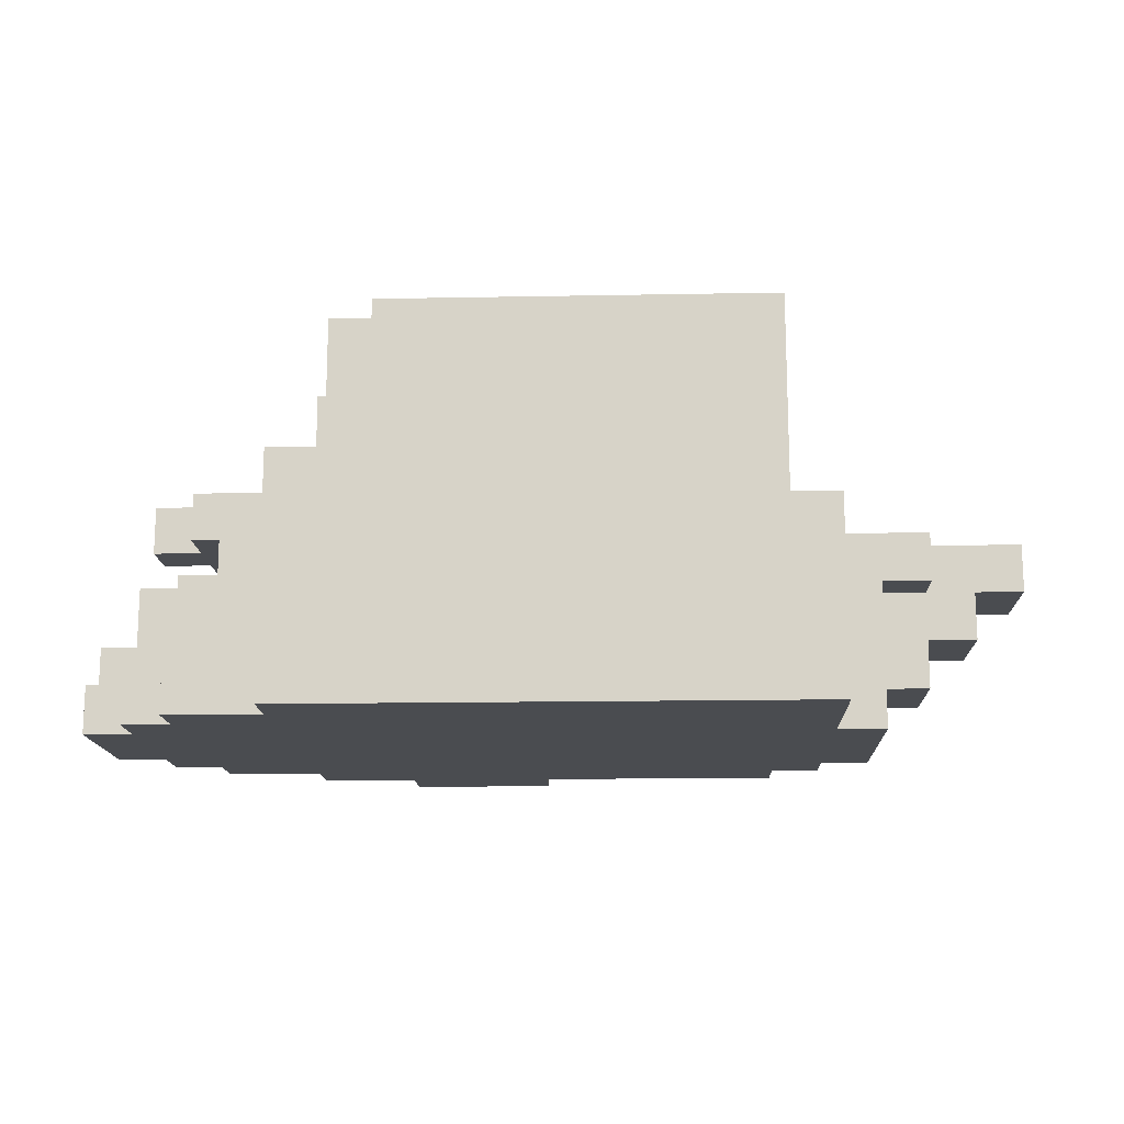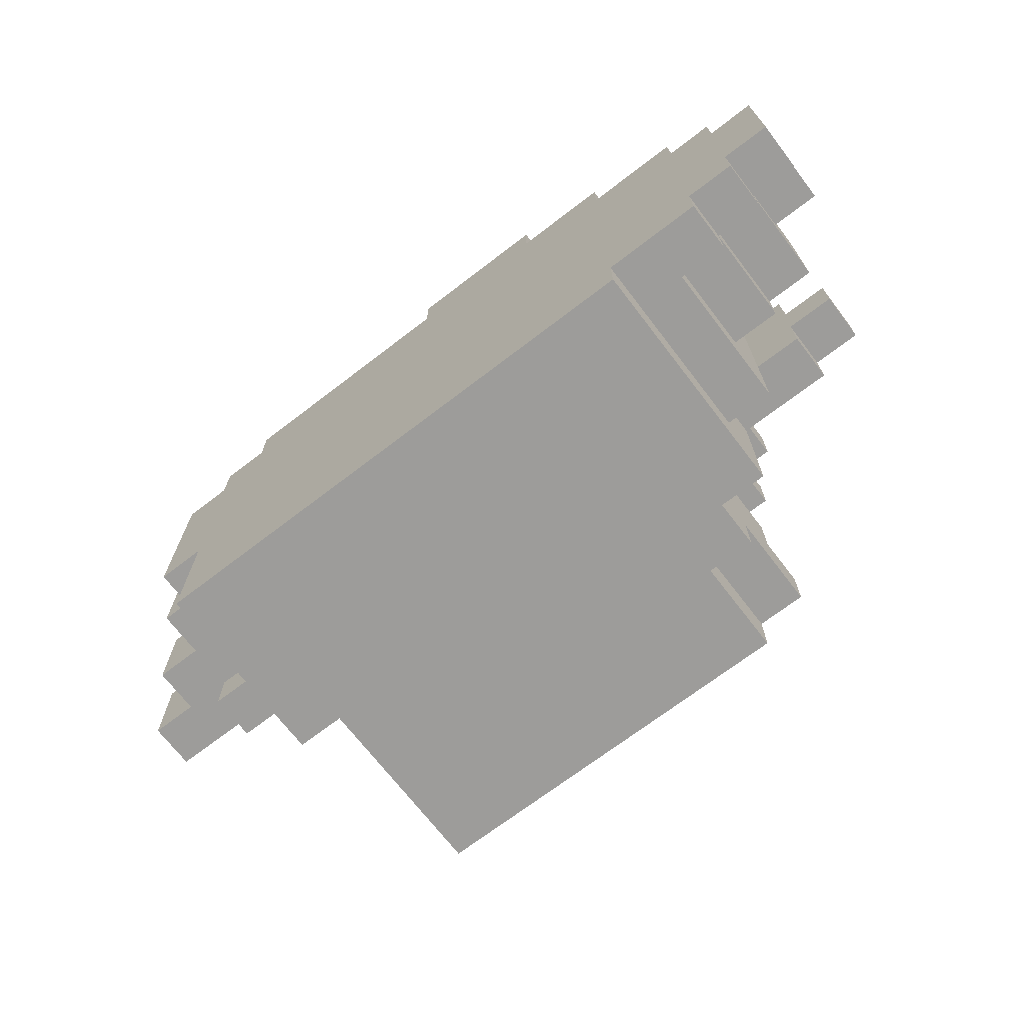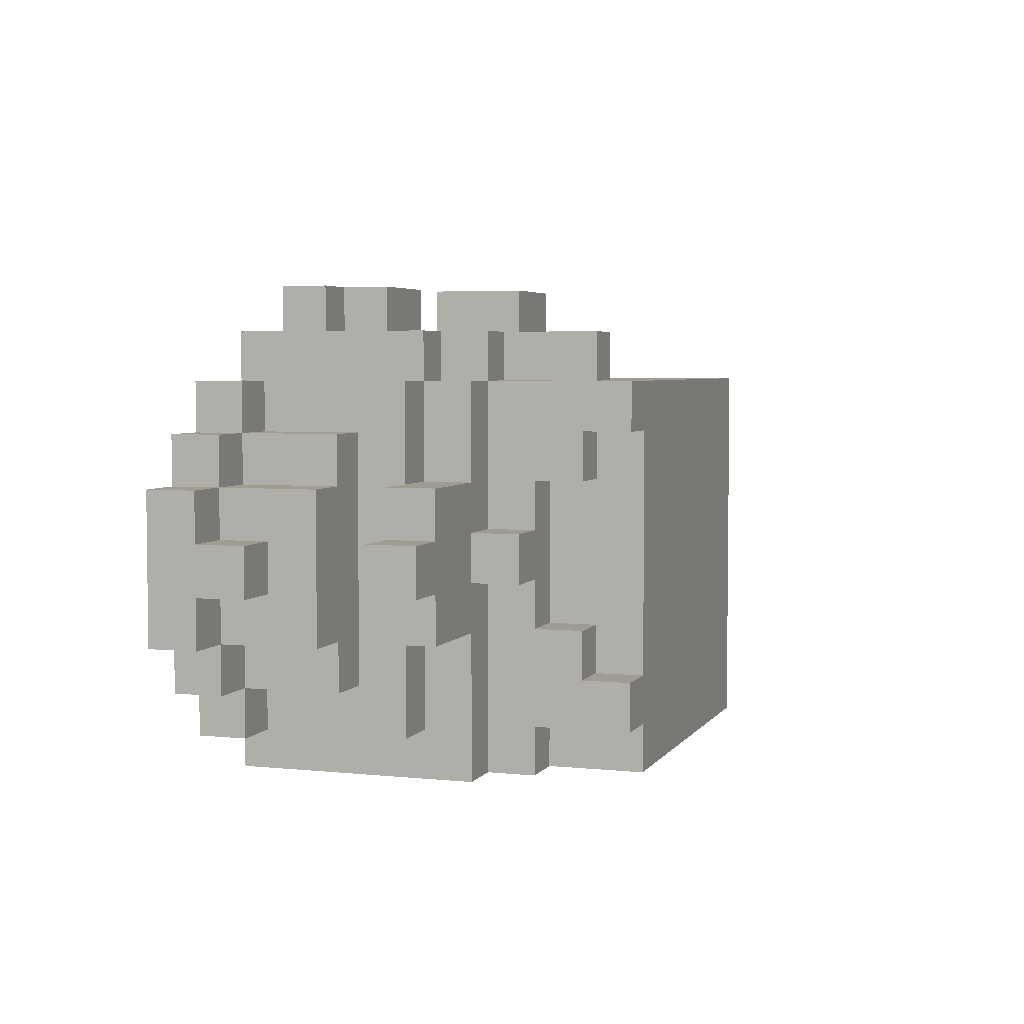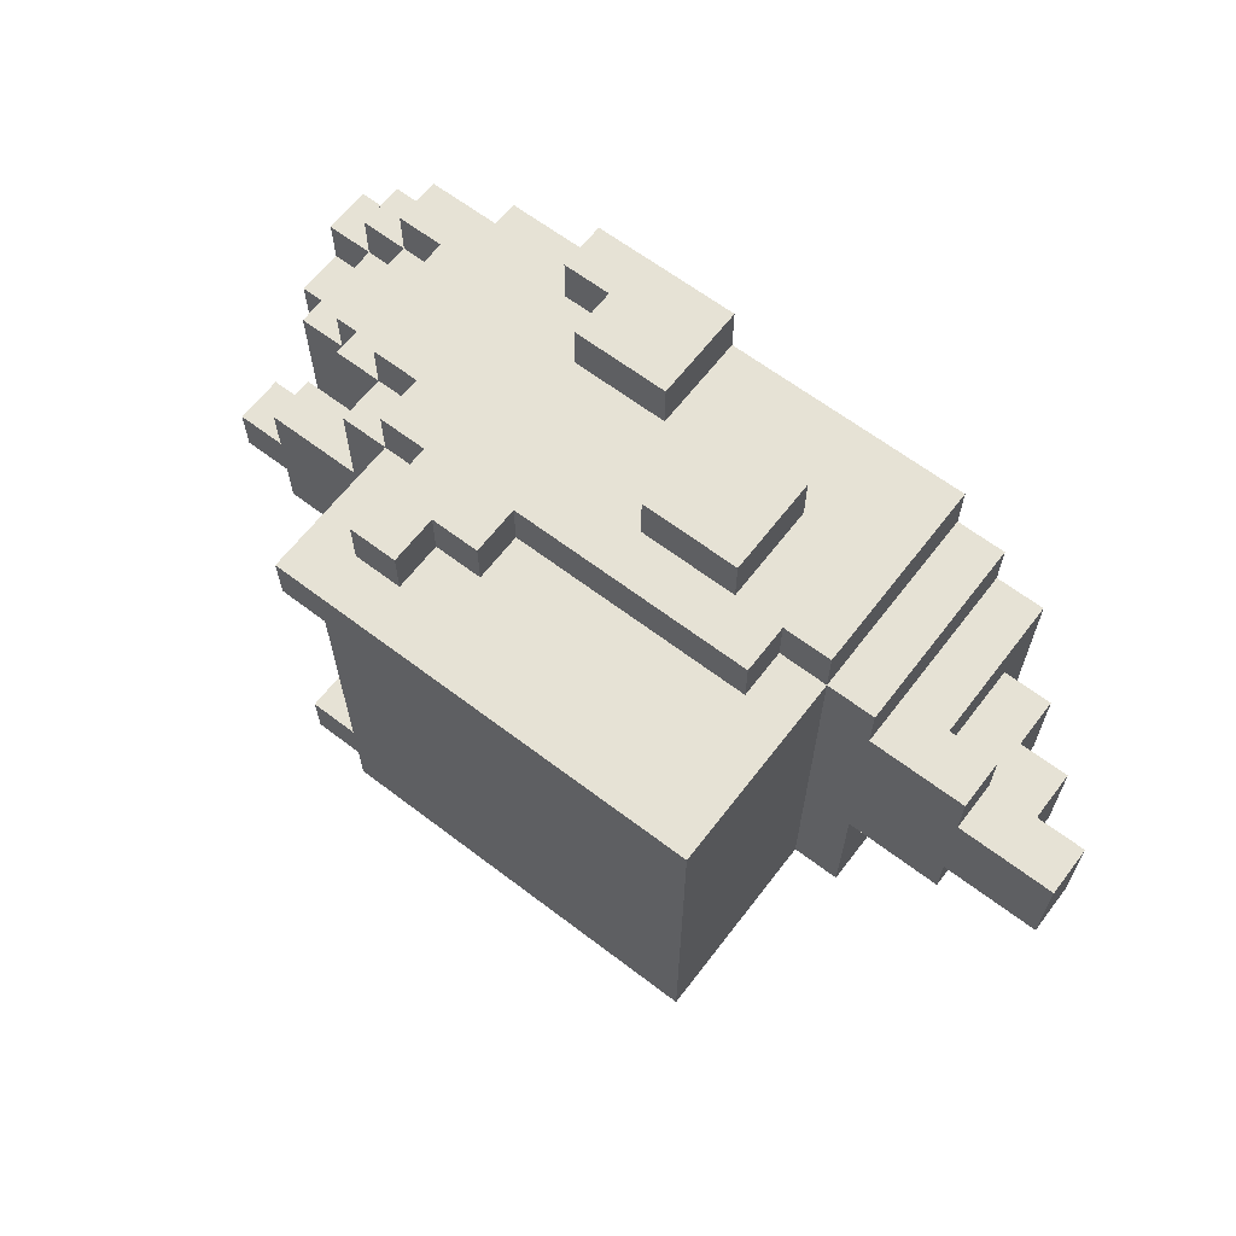
<metadata>
{"format":"obj","ext":"obj","renderer":"f3d","projection":"perspective","resolution":1024,"background":"white","views":[{"elev":-15.0,"azim":-177.7,"up":"+Y"},{"elev":-70.2,"azim":37.5,"up":"+Z"},{"elev":4.3,"azim":108.6,"up":"+Z"},{"elev":64.0,"azim":-142.5,"up":"+Z"}]}
</metadata>
<code>
v -9 5 10
v -9 5 8
v -9 6 10
v -9 6 8
v -8 4 10
v -8 4 8
v -8 5 10
v -8 5 8
v -7 3 10
v -7 3 8
v -7 4 10
v -7 4 8
v -7 5 11
v -7 5 10
v -7 5 8
v -7 5 7
v -7 6 11
v -7 6 10
v -7 6 8
v -7 6 7
v -6 2 11
v -6 2 7
v -6 3 10
v -6 3 8
v -6 5 11
v -6 5 10
v -6 5 8
v -6 5 7
v -5 2 12
v -5 2 11
v -5 2 7
v -5 2 4
v -5 4 12
v -5 4 11
v -5 4 7
v -5 4 4
v -5 6 12
v -5 6 11
v -5 6 7
v -5 6 4
v -4 2 13
v -4 2 12
v -4 4 13
v -4 4 12
v -4 6 13
v -4 6 12
v -4 6 4
v -4 10 12
v -4 10 4
v -3 6 13
v -3 6 12
v -3 7 13
v -3 7 12
v -2 4 14
v -2 4 13
v -2 5 14
v -2 5 13
v -2 6 14
v -2 6 13
v 1 2 14
v 1 2 13
v 1 3 14
v 1 3 13
v 1 4 14
v 1 4 13
v 2 7 13
v 2 7 12
v 2 8 13
v 2 8 12
v 3 8 13
v 3 8 12
v 3 9 13
v 3 9 12
v 0 4 14
v 0 4 13
v 0 5 14
v 0 5 13
v 0 6 14
v 0 6 13
v 3 3 14
v 3 3 13
v 3 4 14
v 3 4 13
v 4 2 14
v 4 2 13
v 4 3 14
v 4 3 13
v 4 7 13
v 4 7 12
v 4 8 10
v 4 8 7
v 4 8 5
v 4 8 4
v 4 9 13
v 4 9 12
v 4 9 11
v 4 9 10
v 4 9 7
v 4 9 6
v 4 10 11
v 4 10 6
v 4 10 5
v 4 10 4
v 5 6 13
v 5 6 12
v 5 7 13
v 5 7 12
v 5 7 10
v 5 7 9
v 5 7 8
v 5 7 7
v 5 7 5
v 5 7 4
v 5 8 10
v 5 8 9
v 5 8 8
v 5 8 7
v 5 8 5
v 5 8 4
v 5 9 11
v 5 9 10
v 5 9 7
v 5 9 6
v 5 10 12
v 5 10 11
v 5 10 6
v 5 10 5
v 6 2 13
v 6 2 12
v 6 2 5
v 6 2 4
v 6 4 13
v 6 4 12
v 6 4 5
v 6 4 4
v 6 6 13
v 6 6 12
v 6 6 10
v 6 6 7
v 6 6 5
v 6 6 4
v 6 7 12
v 6 7 10
v 6 7 9
v 6 7 8
v 6 7 7
v 6 7 5
v 6 7 4
v 6 8 9
v 6 8 8
v 7 3 12
v 7 3 11
v 7 3 6
v 7 3 5
v 7 4 12
v 7 4 11
v 7 4 6
v 7 4 5
v 7 5 11
v 7 5 6
v 7 6 12
v 7 6 10
v 7 6 7
v 7 6 5
v 8 2 12
v 8 2 11
v 8 2 6
v 8 2 5
v 8 3 12
v 8 3 11
v 8 3 10
v 8 3 7
v 8 3 6
v 8 3 5
v 8 5 11
v 8 5 10
v 8 5 7
v 8 5 6
v 8 6 10
v 8 6 9
v 8 6 8
v 8 6 7
v 8 7 10
v 8 7 9
v 8 7 8
v 8 7 7
v 9 2 11
v 9 2 10
v 9 2 7
v 9 2 6
v 9 3 11
v 9 3 10
v 9 3 9
v 9 3 8
v 9 3 7
v 9 3 6
v 9 4 9
v 9 4 8
v 9 5 10
v 9 5 7
v 9 6 9
v 9 6 8
v 9 7 9
v 9 7 8
v 10 2 10
v 10 2 7
v 10 3 10
v 10 3 9
v 10 3 8
v 10 3 7
v 10 4 9
v 10 4 8
v -2 4 14
v -2 5 14
v -2 6 14
v -1 4 14
v -1 5 14
v -1 6 14
v 0 4 14
v 0 5 14
v 0 6 14
v 1 2 14
v 1 3 14
v 1 4 14
v 2 2 14
v 2 3 14
v 2 4 14
v 3 3 14
v 3 4 14
v 4 2 14
v 4 3 14
v -4 2 13
v -4 4 13
v -4 6 13
v -3 6 13
v -3 7 13
v -2 4 13
v -2 5 13
v -2 6 13
v -1 4 13
v -1 6 13
v 0 4 13
v 0 5 13
v 0 6 13
v 1 2 13
v 1 3 13
v 1 4 13
v 2 4 13
v 2 5 13
v 2 6 13
v 2 7 13
v 2 8 13
v 3 3 13
v 3 4 13
v 3 5 13
v 3 6 13
v 3 8 13
v 3 9 13
v 4 2 13
v 4 3 13
v 4 6 13
v 4 7 13
v 4 9 13
v 5 6 13
v 5 7 13
v 6 2 13
v 6 4 13
v 6 6 13
v -5 2 12
v -5 4 12
v -5 6 12
v -4 2 12
v -4 4 12
v -4 6 12
v -4 10 12
v -3 6 12
v -3 7 12
v 2 7 12
v 2 8 12
v 3 8 12
v 3 9 12
v 4 7 12
v 4 9 12
v 4 10 12
v 5 6 12
v 5 7 12
v 5 10 12
v 6 2 12
v 6 4 12
v 6 6 12
v 6 7 12
v 7 3 12
v 7 4 12
v 7 6 12
v 8 2 12
v 8 3 12
v -7 5 11
v -7 6 11
v -6 2 11
v -6 5 11
v -5 2 11
v -5 4 11
v -5 6 11
v 7 3 11
v 7 4 11
v 7 5 11
v 8 2 11
v 8 3 11
v 8 5 11
v 9 2 11
v 9 3 11
v -9 5 10
v -9 6 10
v -8 4 10
v -8 5 10
v -7 3 10
v -7 4 10
v -7 5 10
v -7 6 10
v -6 3 10
v -6 5 10
v 6 6 10
v 6 7 10
v 7 6 10
v 8 3 10
v 8 5 10
v 8 6 10
v 8 7 10
v 9 2 10
v 9 3 10
v 9 5 10
v 10 2 10
v 10 3 10
v 5 7 9
v 5 8 9
v 6 7 9
v 6 8 9
v 8 6 9
v 8 7 9
v 9 3 9
v 9 4 9
v 9 6 9
v 9 7 9
v 10 3 9
v 10 4 9
v 4 8 7
v 4 9 7
v 5 8 7
v 5 9 7
v 4 9 6
v 4 10 6
v 5 9 6
v 5 10 6
v 4 9 11
v 4 10 11
v 5 9 11
v 5 10 11
v 4 8 10
v 4 9 10
v 5 8 10
v 5 9 10
v -9 5 8
v -9 6 8
v -8 4 8
v -8 5 8
v -7 3 8
v -7 4 8
v -7 5 8
v -7 6 8
v -6 3 8
v -6 5 8
v 5 7 8
v 5 8 8
v 6 7 8
v 6 8 8
v 8 6 8
v 8 7 8
v 9 3 8
v 9 4 8
v 9 6 8
v 9 7 8
v 10 3 8
v 10 4 8
v -7 5 7
v -7 6 7
v -6 2 7
v -6 5 7
v -5 2 7
v -5 4 7
v -5 6 7
v 6 6 7
v 6 7 7
v 7 6 7
v 8 3 7
v 8 5 7
v 8 6 7
v 8 7 7
v 9 2 7
v 9 3 7
v 9 5 7
v 10 2 7
v 10 3 7
v 7 3 6
v 7 4 6
v 7 5 6
v 8 2 6
v 8 3 6
v 8 5 6
v 9 2 6
v 9 3 6
v 4 8 5
v 4 10 5
v 5 8 5
v 5 10 5
v 6 2 5
v 6 4 5
v 6 6 5
v 7 3 5
v 7 4 5
v 7 6 5
v 8 2 5
v 8 3 5
v -5 2 4
v -5 4 4
v -5 6 4
v -4 6 4
v -4 10 4
v -2 4 4
v -2 5 4
v -2 8 4
v -2 9 4
v -1 8 4
v -1 9 4
v 1 8 4
v 1 9 4
v 2 4 4
v 2 5 4
v 2 8 4
v 2 9 4
v 4 7 4
v 4 8 4
v 4 10 4
v 5 6 4
v 5 7 4
v 5 8 4
v 6 2 4
v 6 4 4
v 6 6 4
v 6 7 4
v 1 2 14
v 2 2 14
v 4 2 14
v -4 2 13
v 1 2 13
v 2 2 13
v 4 2 13
v 6 2 13
v -5 2 12
v -4 2 12
v 6 2 12
v 8 2 12
v -6 2 11
v -5 2 11
v 8 2 11
v 9 2 11
v 9 2 10
v 10 2 10
v -6 2 7
v -5 2 7
v 9 2 7
v 10 2 7
v 8 2 6
v 9 2 6
v 6 2 5
v 8 2 5
v -5 2 4
v 6 2 4
v -7 3 10
v -6 3 10
v -7 3 8
v -6 3 8
v -2 4 14
v -1 4 14
v 0 4 14
v -2 4 13
v -1 4 13
v 0 4 13
v -8 4 10
v -7 4 10
v -8 4 8
v -7 4 8
v -7 5 11
v -6 5 11
v -9 5 10
v -8 5 10
v -7 5 10
v -6 5 10
v -9 5 8
v -8 5 8
v -7 5 8
v -6 5 8
v -7 5 7
v -6 5 7
v 7 6 10
v 8 6 10
v 8 6 9
v 9 6 9
v 8 6 8
v 9 6 8
v 7 6 7
v 8 6 7
v 3 3 14
v 4 3 14
v 3 3 13
v 4 3 13
v 7 3 12
v 8 3 12
v 7 3 11
v 8 3 11
v 9 3 11
v 8 3 10
v 9 3 10
v 10 3 10
v 9 3 9
v 10 3 9
v 9 3 8
v 10 3 8
v 8 3 7
v 9 3 7
v 10 3 7
v 7 3 6
v 8 3 6
v 9 3 6
v 7 3 5
v 8 3 5
v 1 4 14
v 2 4 14
v 3 4 14
v 1 4 13
v 2 4 13
v 3 4 13
v 9 4 9
v 10 4 9
v 9 4 8
v 10 4 8
v 7 5 11
v 8 5 11
v 8 5 10
v 9 5 10
v 8 5 7
v 9 5 7
v 7 5 6
v 8 5 6
v -2 6 14
v -1 6 14
v 0 6 14
v -4 6 13
v -3 6 13
v -2 6 13
v -1 6 13
v 0 6 13
v 5 6 13
v 6 6 13
v -5 6 12
v -4 6 12
v -3 6 12
v 5 6 12
v 6 6 12
v 7 6 12
v -7 6 11
v -5 6 11
v -9 6 10
v -7 6 10
v 6 6 10
v 7 6 10
v -9 6 8
v -7 6 8
v -7 6 7
v -5 6 7
v 6 6 7
v 7 6 7
v 6 6 5
v 7 6 5
v -5 6 4
v -4 6 4
v -3 7 13
v 2 7 13
v 4 7 13
v 5 7 13
v -3 7 12
v 2 7 12
v 4 7 12
v 5 7 12
v 6 7 12
v 5 7 10
v 6 7 10
v 8 7 10
v 5 7 9
v 6 7 9
v 8 7 9
v 9 7 9
v 5 7 8
v 6 7 8
v 8 7 8
v 9 7 8
v 5 7 7
v 6 7 7
v 8 7 7
v 5 7 5
v 6 7 5
v 5 7 4
v 6 7 4
v 2 8 13
v 3 8 13
v 2 8 12
v 3 8 12
v 4 8 10
v 5 8 10
v 5 8 9
v 6 8 9
v 5 8 8
v 6 8 8
v 4 8 7
v 5 8 7
v 4 8 5
v 5 8 5
v 4 8 4
v 5 8 4
v 3 9 13
v 4 9 13
v 3 9 12
v 4 9 12
v 4 9 11
v 5 9 11
v 4 9 10
v 5 9 10
v 4 9 7
v 5 9 7
v 4 9 6
v 5 9 6
v -4 10 12
v 4 10 12
v 5 10 12
v 4 10 11
v 5 10 11
v 4 10 6
v 5 10 6
v 4 10 5
v 5 10 5
v -4 10 4
v 4 10 4
f 3 2 1
f 4 2 3
f 7 6 5
f 8 6 7
f 11 10 9
f 12 10 11
f 17 14 13
f 18 14 17
f 19 16 15
f 20 16 19
f 23 22 21
f 24 22 23
f 25 23 21
f 26 23 25
f 27 22 24
f 28 22 27
f 33 30 29
f 34 30 33
f 35 32 31
f 36 32 35
f 37 34 33
f 38 34 37
f 39 36 35
f 40 36 39
f 43 42 41
f 44 42 43
f 45 44 43
f 46 44 45
f 48 47 46
f 49 47 48
f 52 51 50
f 53 51 52
f 56 55 54
f 57 55 56
f 58 57 56
f 59 57 58
f 62 61 60
f 63 61 62
f 64 63 62
f 65 63 64
f 68 67 66
f 69 67 68
f 72 71 70
f 73 71 72
f 74 75 76
f 76 75 77
f 76 77 78
f 78 77 79
f 80 81 82
f 82 81 83
f 84 85 86
f 86 85 87
f 88 89 94
f 94 89 95
f 90 91 97
f 97 91 98
f 98 99 100
f 97 98 100
f 96 97 100
f 100 99 101
f 92 93 102
f 102 93 103
f 104 105 106
f 106 105 107
f 107 108 114
f 108 109 114
f 114 109 115
f 112 113 116
f 111 112 116
f 110 111 116
f 116 113 117
f 117 113 118
f 118 113 119
f 107 114 120
f 120 114 121
f 117 118 122
f 122 118 123
f 107 120 124
f 124 120 125
f 123 118 126
f 126 118 127
f 128 129 132
f 132 129 133
f 130 131 134
f 134 131 135
f 132 133 136
f 136 133 137
f 134 135 140
f 140 135 141
f 137 138 142
f 142 138 143
f 139 140 146
f 140 141 147
f 146 140 147
f 147 141 148
f 144 145 149
f 149 145 150
f 151 152 155
f 155 152 156
f 153 154 157
f 157 154 158
f 155 156 159
f 157 158 160
f 155 159 161
f 159 160 161
f 161 160 162
f 162 160 163
f 160 158 164
f 163 160 164
f 165 166 169
f 169 166 170
f 167 168 173
f 173 168 174
f 170 171 175
f 175 171 176
f 172 173 177
f 177 173 178
f 179 180 183
f 183 180 184
f 181 182 185
f 185 182 186
f 187 188 191
f 191 188 192
f 189 190 195
f 195 190 196
f 192 193 197
f 194 195 198
f 192 197 199
f 197 198 199
f 198 195 200
f 199 198 200
f 201 202 203
f 203 202 204
f 205 206 207
f 207 206 208
f 208 206 209
f 209 206 210
f 208 209 211
f 211 209 212
f 216 214 213
f 217 215 214
f 217 214 216
f 218 215 217
f 219 217 216
f 220 218 217
f 220 217 219
f 221 218 220
f 225 223 222
f 226 224 223
f 226 223 225
f 227 224 226
f 228 226 225
f 228 227 226
f 229 227 228
f 230 228 225
f 231 228 230
f 235 234 233
f 237 233 232
f 237 236 235
f 237 235 233
f 238 236 237
f 239 236 238
f 240 237 232
f 241 236 239
f 242 240 232
f 244 236 241
f 245 242 232
f 246 242 245
f 247 243 242
f 247 242 246
f 247 244 243
f 248 244 247
f 249 244 248
f 250 236 244
f 250 244 249
f 251 236 250
f 254 249 248
f 255 250 249
f 255 249 254
f 256 251 250
f 256 250 255
f 257 252 251
f 260 254 253
f 261 251 256
f 261 255 254
f 261 256 255
f 262 258 257
f 262 251 261
f 262 257 251
f 263 258 262
f 264 261 254
f 264 262 261
f 265 262 264
f 266 260 259
f 267 254 260
f 267 260 266
f 267 264 254
f 268 264 267
f 272 270 269
f 273 271 270
f 273 270 272
f 274 271 273
f 276 275 274
f 277 275 276
f 278 275 277
f 279 275 278
f 280 275 279
f 281 275 280
f 283 275 281
f 284 275 283
f 286 283 282
f 286 284 283
f 287 284 286
f 290 286 285
f 291 286 290
f 292 289 288
f 293 290 289
f 293 289 292
f 294 290 293
f 295 292 288
f 296 292 295
f 300 298 297
f 301 300 299
f 302 300 301
f 303 298 300
f 303 300 302
f 308 305 304
f 308 306 305
f 309 306 308
f 310 308 307
f 311 308 310
f 315 313 312
f 317 315 314
f 318 313 315
f 318 315 317
f 319 313 318
f 320 317 316
f 320 318 317
f 321 318 320
f 324 323 322
f 327 323 324
f 328 323 327
f 330 326 325
f 331 326 330
f 332 330 329
f 333 330 332
f 336 335 334
f 337 335 336
f 342 339 338
f 343 339 342
f 344 341 340
f 345 341 344
f 348 347 346
f 349 347 348
f 352 351 350
f 353 351 352
f 354 355 356
f 356 355 357
f 358 359 360
f 360 359 361
f 362 363 365
f 364 365 367
f 365 363 368
f 367 365 368
f 368 363 369
f 366 367 370
f 367 368 370
f 370 368 371
f 372 373 374
f 374 373 375
f 376 377 380
f 380 377 381
f 378 379 382
f 382 379 383
f 384 385 387
f 386 387 388
f 388 387 389
f 387 385 390
f 389 387 390
f 391 392 393
f 393 392 396
f 396 392 397
f 394 395 399
f 399 395 400
f 398 399 401
f 401 399 402
f 403 404 407
f 404 405 407
f 407 405 408
f 406 407 409
f 409 407 410
f 411 412 413
f 413 412 414
f 415 416 418
f 416 417 419
f 418 416 419
f 419 417 420
f 415 418 421
f 421 418 422
f 424 425 426
f 423 424 428
f 426 427 428
f 424 426 428
f 428 427 429
f 429 427 430
f 430 427 431
f 429 430 432
f 430 431 432
f 431 427 433
f 432 431 433
f 429 432 434
f 432 433 434
f 433 427 435
f 434 433 435
f 423 428 436
f 428 429 436
f 429 434 437
f 436 429 437
f 434 435 438
f 437 434 438
f 435 427 439
f 438 435 439
f 437 438 440
f 436 437 440
f 438 439 440
f 440 439 441
f 439 427 442
f 441 439 442
f 436 440 443
f 440 441 444
f 443 440 444
f 444 441 445
f 423 436 446
f 436 443 447
f 446 436 447
f 443 444 448
f 447 443 448
f 448 444 449
f 454 451 450
f 455 452 451
f 455 451 454
f 456 452 455
f 459 454 453
f 459 457 456
f 459 456 455
f 459 455 454
f 460 457 459
f 463 459 458
f 463 461 460
f 463 460 459
f 464 461 463
f 466 463 462
f 466 465 464
f 466 464 463
f 468 466 462
f 468 467 466
f 469 467 468
f 470 467 469
f 471 467 470
f 472 470 469
f 473 470 472
f 474 472 469
f 475 472 474
f 476 474 469
f 477 474 476
f 480 479 478
f 481 479 480
f 485 483 482
f 486 484 483
f 486 483 485
f 487 484 486
f 490 489 488
f 491 489 490
f 496 493 492
f 497 493 496
f 498 495 494
f 499 495 498
f 502 501 500
f 503 501 502
f 506 505 504
f 508 506 504
f 508 507 506
f 509 507 508
f 510 508 504
f 511 508 510
f 512 513 514
f 514 513 515
f 516 517 518
f 518 517 519
f 519 520 521
f 521 520 522
f 522 523 524
f 524 523 525
f 526 527 529
f 529 527 530
f 528 529 532
f 532 529 533
f 531 532 534
f 534 532 535
f 536 537 539
f 537 538 540
f 539 537 540
f 540 538 541
f 542 543 544
f 544 543 545
f 546 547 548
f 546 548 550
f 548 549 550
f 550 549 551
f 546 550 552
f 552 550 553
f 554 555 559
f 555 556 560
f 559 555 560
f 560 556 561
f 557 558 565
f 565 558 566
f 562 563 567
f 567 563 568
f 564 565 571
f 570 571 573
f 568 569 574
f 574 569 575
f 572 573 576
f 573 571 577
f 576 573 577
f 577 571 578
f 571 565 579
f 578 571 579
f 580 581 582
f 582 581 583
f 579 565 584
f 584 565 585
f 586 587 590
f 590 587 591
f 588 589 592
f 592 589 593
f 593 594 595
f 595 594 596
f 595 596 598
f 596 597 598
f 598 597 599
f 599 597 600
f 600 601 603
f 599 600 603
f 603 601 604
f 604 601 605
f 602 603 606
f 603 604 606
f 606 604 607
f 607 604 608
f 606 607 609
f 609 607 610
f 609 610 611
f 611 610 612
f 613 614 615
f 615 614 616
f 617 618 619
f 617 619 621
f 619 620 621
f 621 620 622
f 617 621 623
f 623 621 624
f 625 626 627
f 627 626 628
f 629 630 631
f 631 630 632
f 633 634 635
f 635 634 636
f 637 638 639
f 639 638 640
f 641 642 644
f 642 643 644
f 644 643 645
f 641 644 646
f 641 646 648
f 646 647 648
f 648 647 649
f 641 648 650
f 650 648 651

</code>
